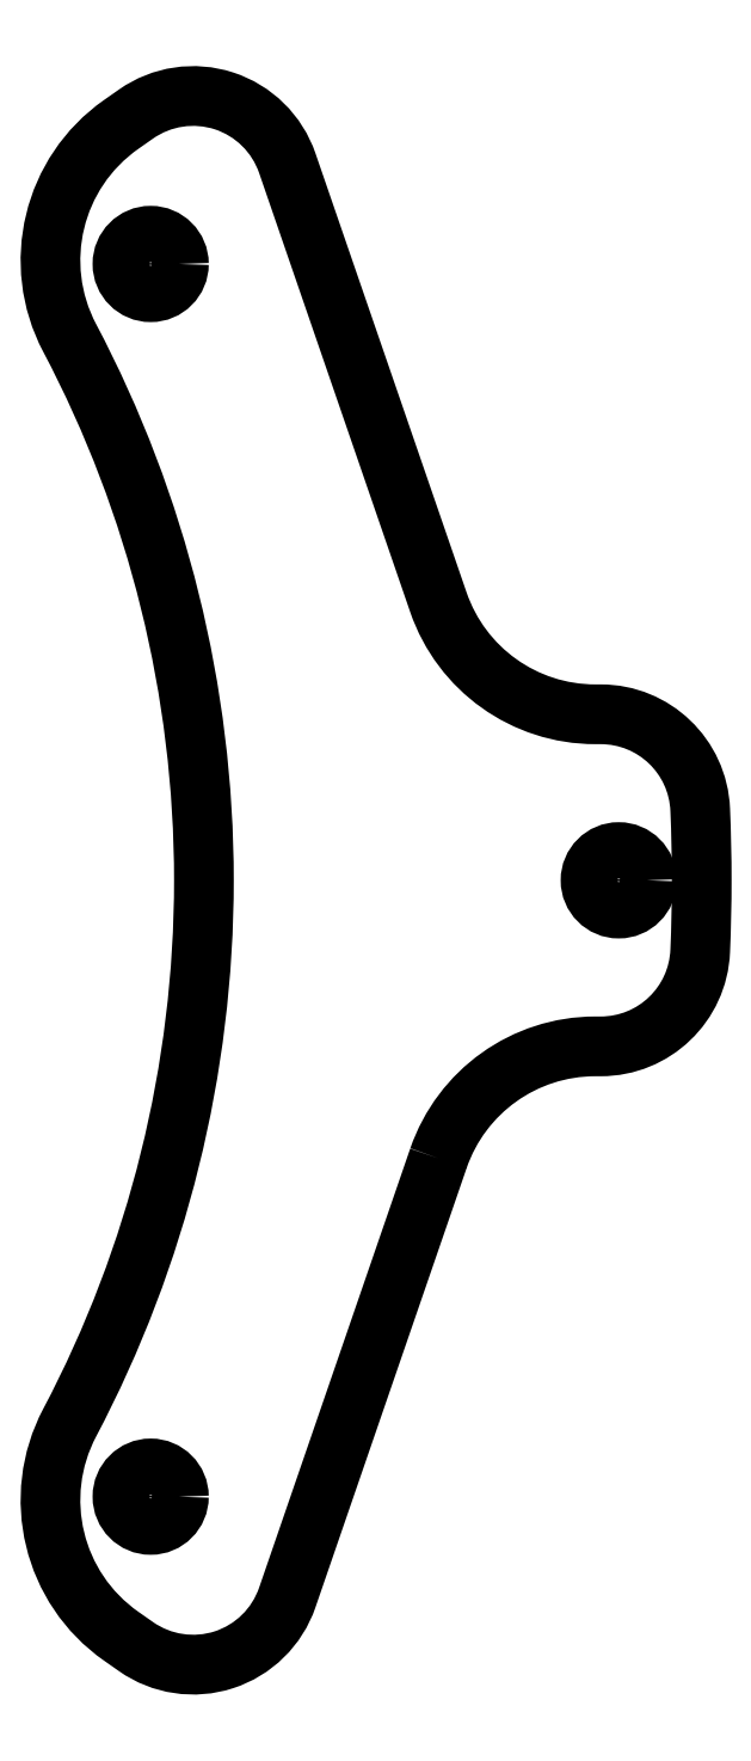
<metadata>
{"format":"dxf","ext":"dxf","renderer":"ezdxf+matplotlib","layout":"modelspace","background":"white","min_lineweight":24,"dpi":150}
</metadata>
<code>
0
SECTION
2
ENTITIES
0
INSERT
2
CUT456016_CS
8
Delta-base-top
10
0
20
0
30
0
0
ENDSEC
0
EOF

</code>
